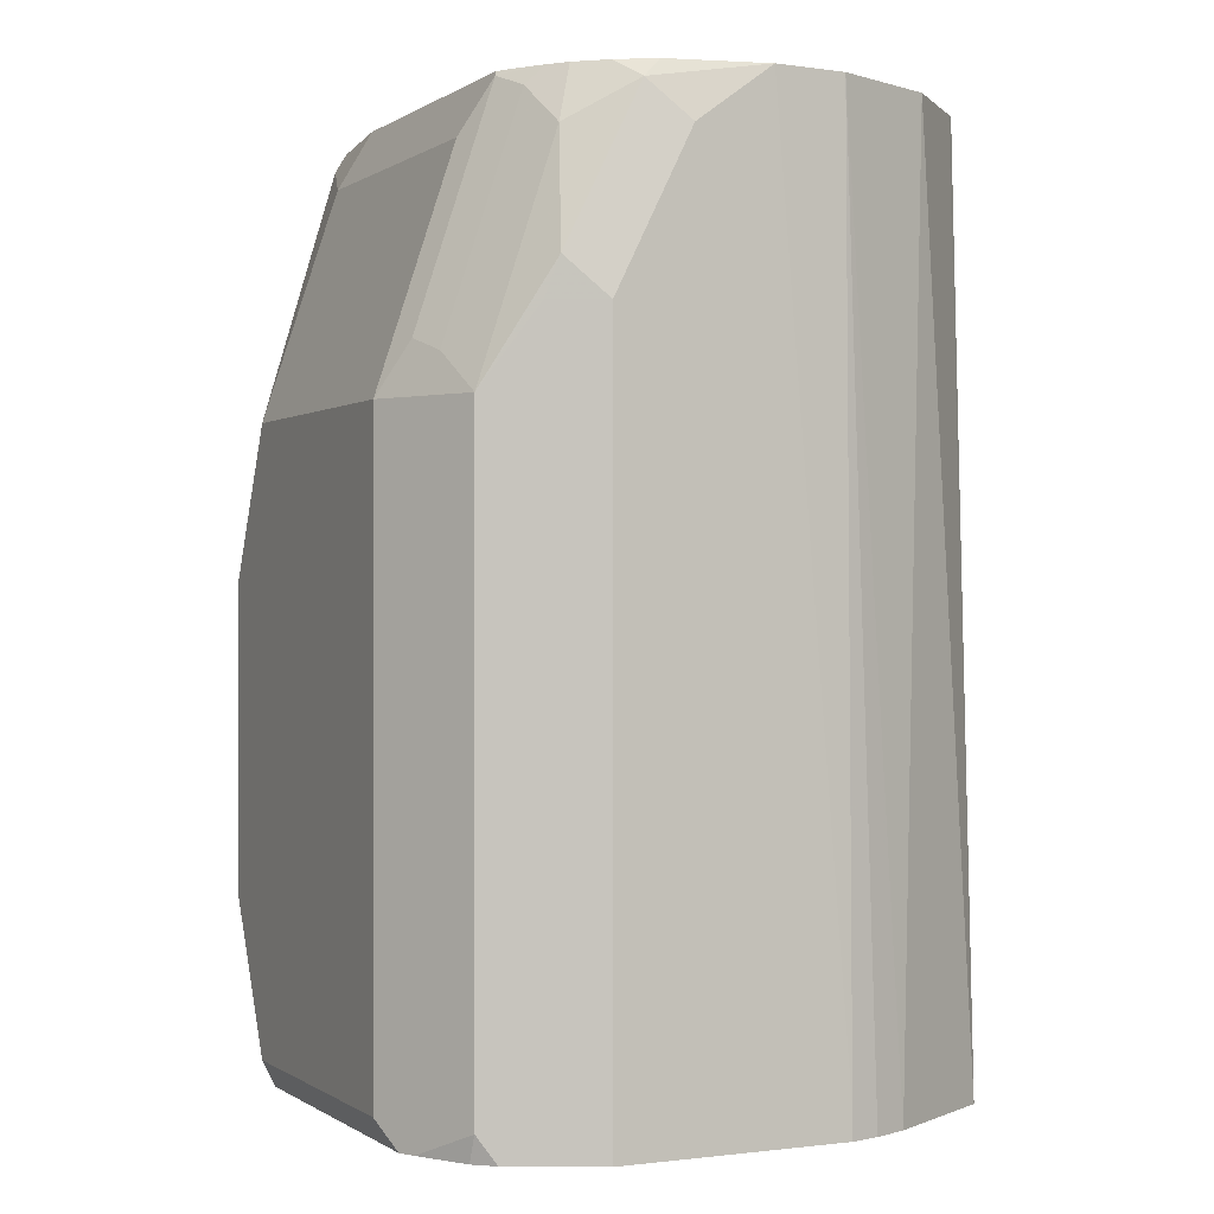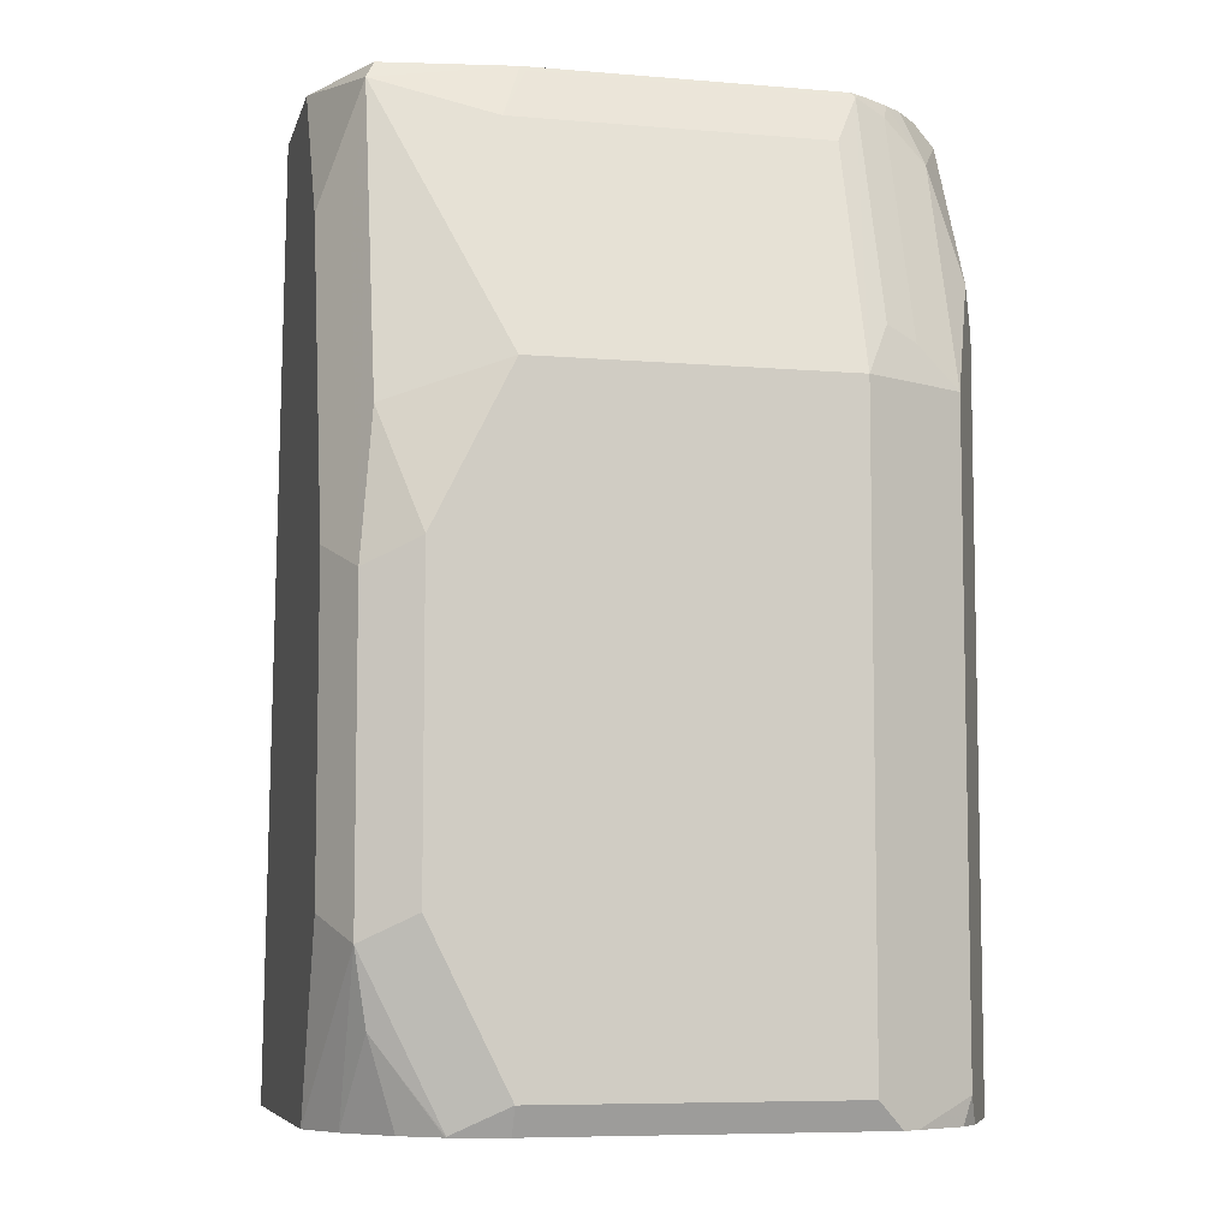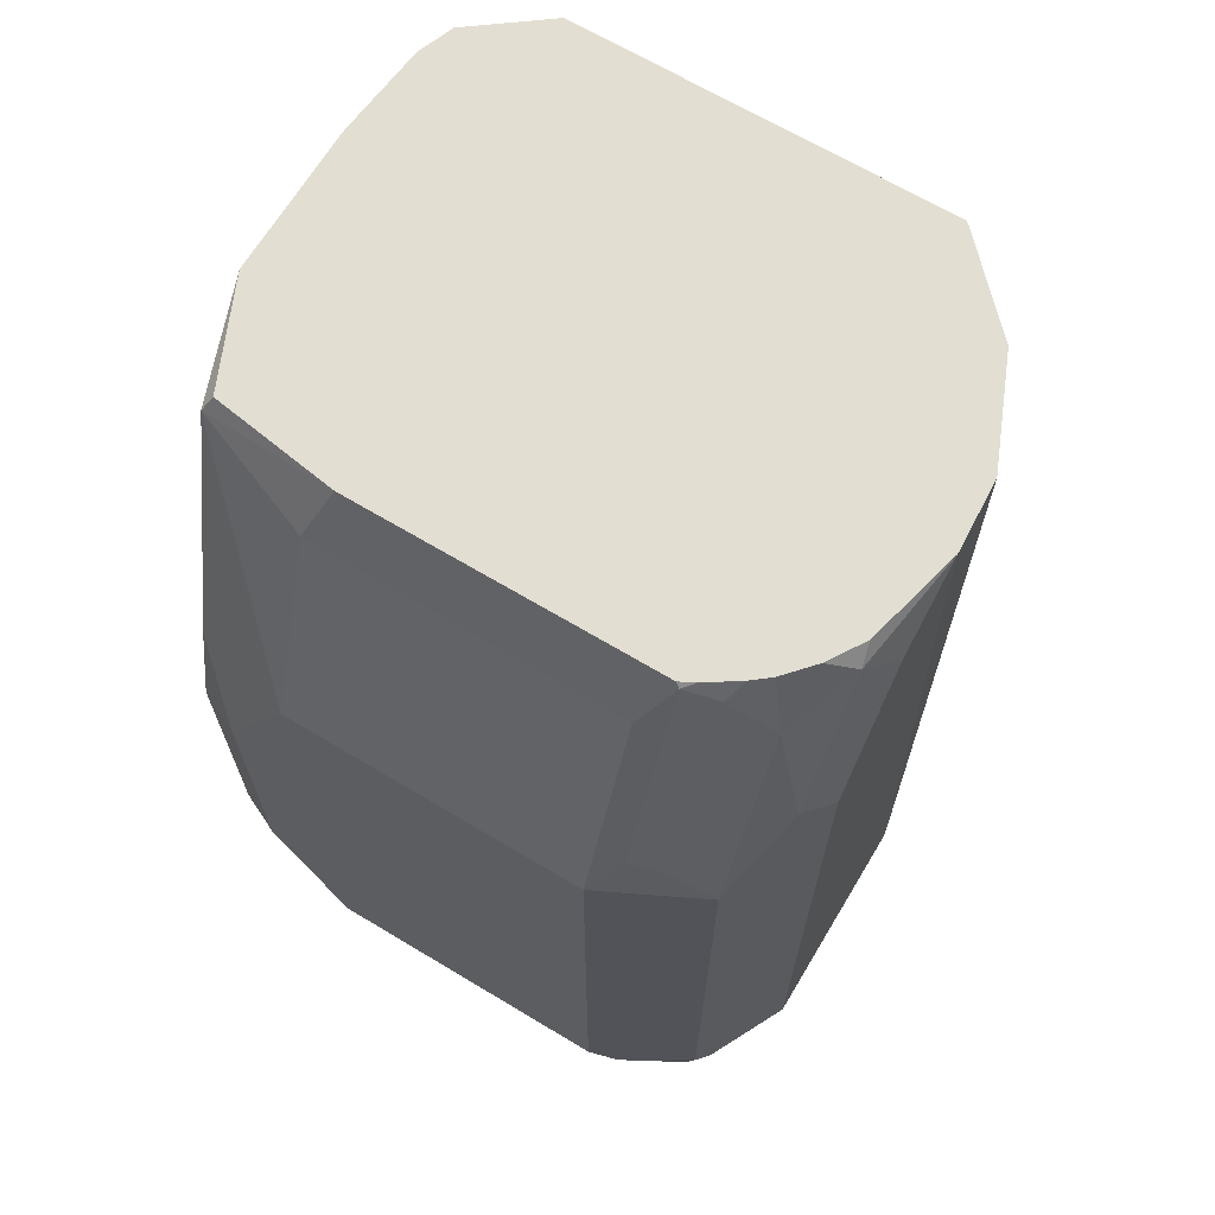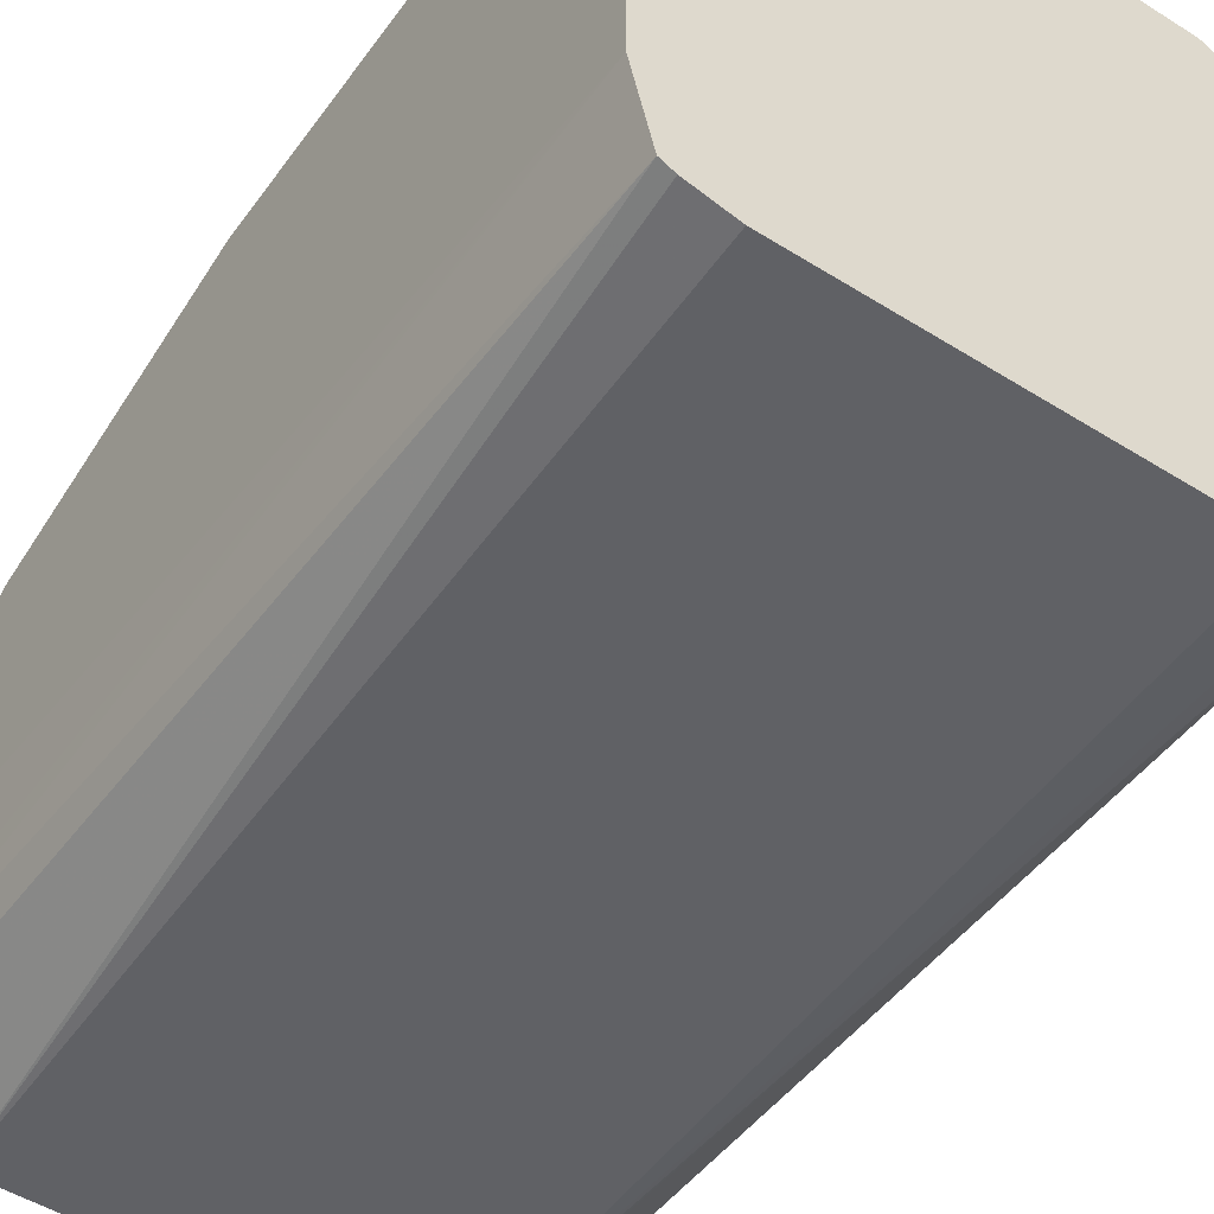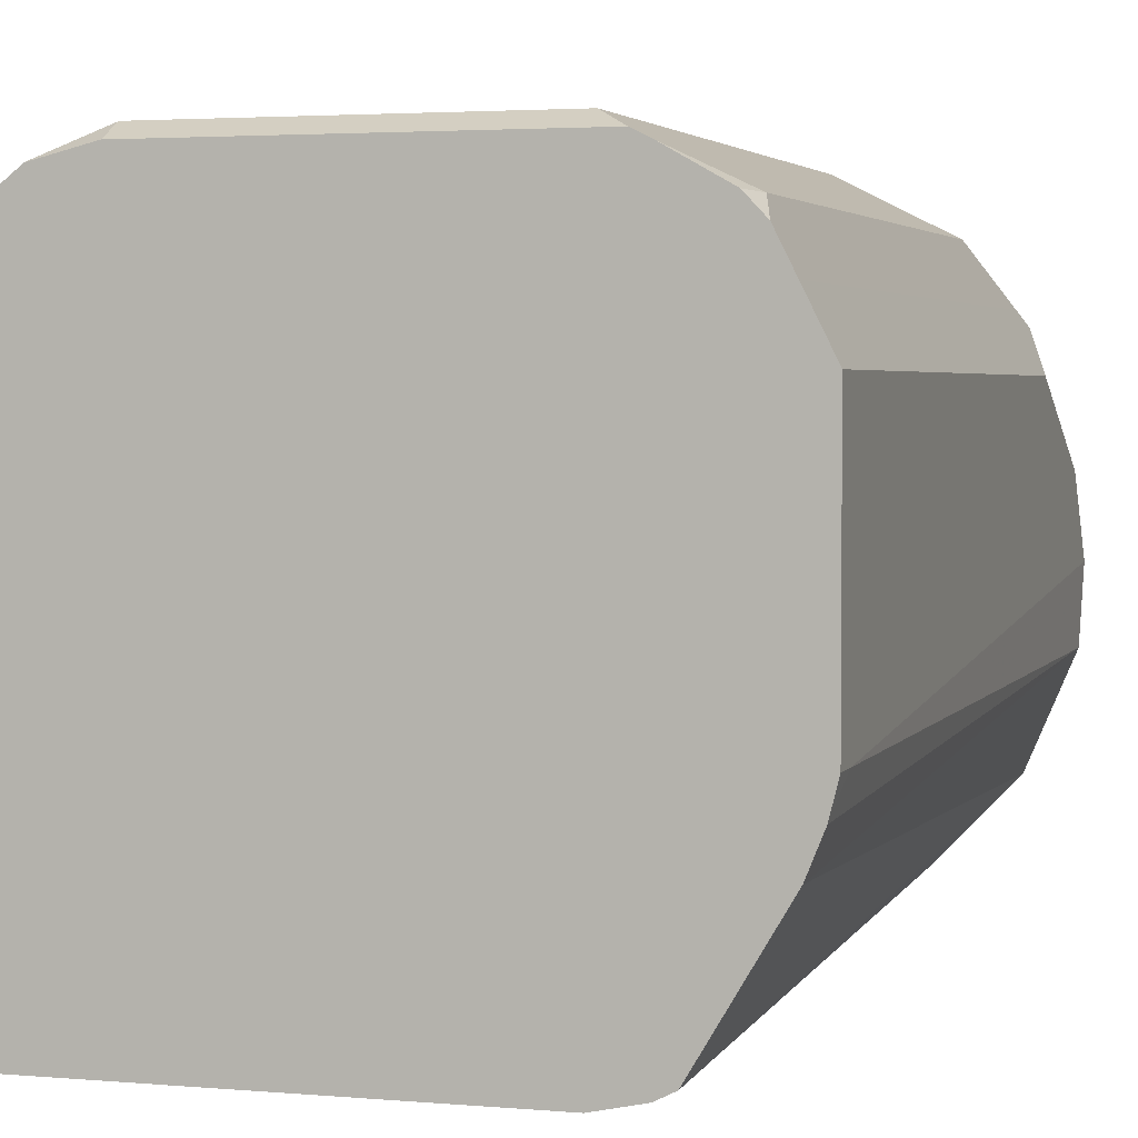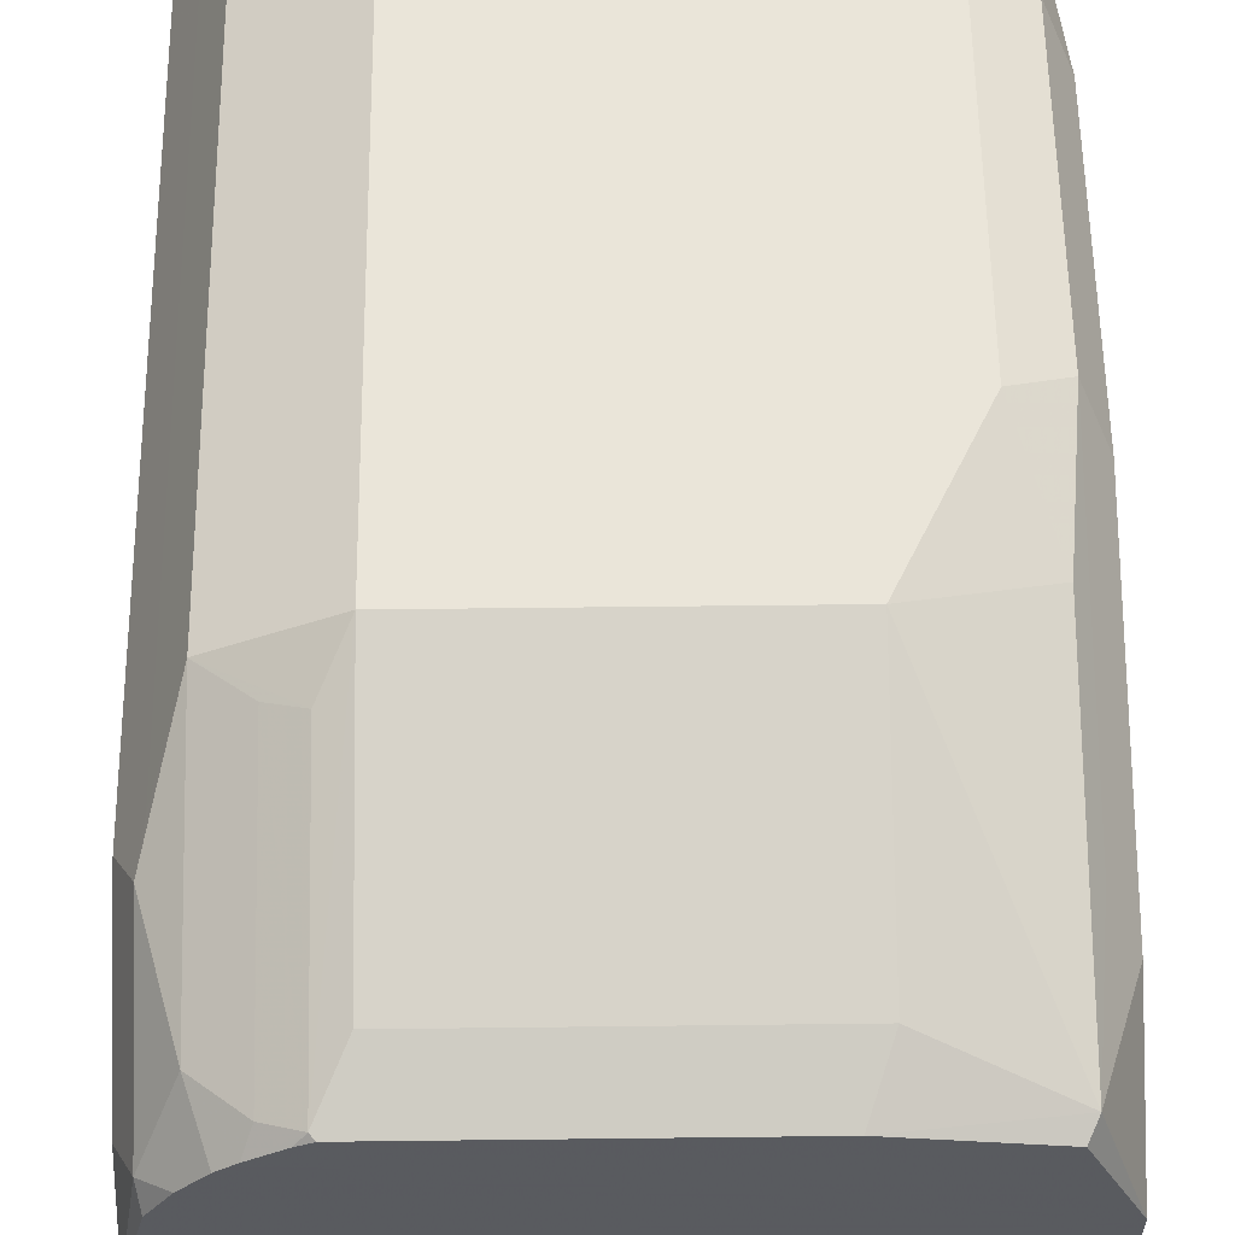
<metadata>
{"format":"obj","ext":"obj","renderer":"f3d","projection":"perspective","resolution":1024,"background":"white","views":[{"elev":-0.1,"azim":-115.6,"up":"+Z"},{"elev":-7.3,"azim":166.5,"up":"+Z"},{"elev":67.4,"azim":-149.0,"up":"+Z"},{"elev":-49.9,"azim":145.4,"up":"+Y"},{"elev":3.0,"azim":-162.7,"up":"+Y"},{"elev":58.0,"azim":-0.7,"up":"+Y"}]}
</metadata>
<code>
v 0.0672 0.5712 -0.3574
v 0.05687 0.5945 -0.3574
v 0.0672 0.5376 -0.3574
v 0.0672 0.588 -0.3864
v 0.0588 0.5964 -0.3612
v 0.02904 0.5987 -0.3574
v 0.06548 0.5208 -0.3574
v 0.0672 0.515 -0.5602
v 0.0672 0.6048 -0.4536
v 0.0616 0.616 -0.4592
v 0.0616 0.5992 -0.392
v 0.0336 0.6048 -0.3696
v 0.0588 0.6132 -0.4284
v 0.0336 0.6216 -0.42
v 0.028 0.5992 -0.3584
v -0.03815 0.5987 -0.3574
v 0.06491 0.5163 -0.3574
v 0.06445 0.5026 -0.5602
v 0.0672 0.588 -0.5602
v 0.0672 0.6048 -0.5208
v 0.0504 0.6216 -0.4536
v 0.0616 0.616 -0.5264
v -0.0336 0.6048 -0.3696
v -0.0336 0.6216 -0.42
v -0.03919 0.5992 -0.3584
v -0.04127 0.5971 -0.3574
v 0.06203 0.5086 -0.3574
v 0.06299 0.4961 -0.5602
v 0.0616 0.5992 -0.5602
v 0.0504 0.6216 -0.5208
v 0.0588 0.6132 -0.5418
v 0.0448 0.616 -0.56
v -0.05599 0.6104 -0.42
v -0.03919 0.616 -0.4088
v -0.0336 0.6216 -0.5544
v -0.04619 0.5964 -0.3612
v -0.04811 0.5926 -0.3574
v 0.04584 0.4963 -0.3574
v 0.06008 0.4947 -0.5602
v 0.05285 0.6096 -0.5602
v 0.0336 0.6216 -0.5544
v 0.04493 0.6159 -0.5602
v 0.04471 0.6159 -0.5602
v 0.04438 0.616 -0.5602
v -0.0616 0.5992 -0.4032
v -0.06299 0.5964 -0.3948
v -0.05599 0.5936 -0.3696
v -0.04619 0.6132 -0.4116
v -0.05599 0.6104 -0.5544
v -0.0394 0.6187 -0.5602
v -0.05191 0.5895 -0.3574
v -0.03815 0.4963 -0.3574
v 0.0504 0.4924 -0.5602
v 0.0336 0.6187 -0.5602
v -0.0672 0.588 -0.4032
v -0.0616 0.5992 -0.5602
v -0.06299 0.5796 -0.3612
v -0.05724 0.5834 -0.3574
v -0.04286 0.617 -0.5602
v -0.05406 0.6107 -0.5602
v -0.05793 0.6065 -0.5602
v -0.03972 0.4979 -0.3574
v -0.04619 0.4961 -0.5602
v -0.04264 0.4943 -0.5602
v -0.0336 0.4924 -0.5602
v -0.0672 0.5712 -0.3696
v -0.0672 0.588 -0.5602
v -0.0672 0.5544 -0.3574
v -0.06203 0.5758 -0.3574
v -0.0562 0.515 -0.3574
v -0.06239 0.5233 -0.5602
v -0.0672 0.5376 -0.5602
v -0.06628 0.5385 -0.3574
v -0.0672 0.5376 -0.5544
v -0.06553 0.531 -0.5602
f 27 38 28
f 28 38 39
f 29 40 31
f 31 40 42
f 31 42 32
f 32 42 43
f 33 49 56
f 32 44 41
f 33 45 46
f 33 46 47
f 33 47 36
f 33 36 48
f 33 48 34
f 33 56 45
f 32 43 44
f 25 48 36
f 23 24 25
f 25 37 26
f 16 25 26
f 35 41 54
f 17 27 28
f 17 28 18
f 19 29 22
f 19 22 20
f 22 29 31
f 22 31 32
f 22 32 41
f 22 41 30
f 24 33 34
f 24 34 25
f 24 35 49
f 24 49 33
f 25 36 37
f 25 34 48
f 35 54 50
f 49 61 56
f 36 47 37
f 55 72 74
f 55 74 68
f 55 68 66
f 57 66 68
f 57 68 69
f 57 69 58
f 55 67 72
f 62 70 63
f 68 74 73
f 70 73 71
f 71 73 75
f 72 75 74
f 73 74 75
f 14 35 24
f 63 70 71
f 52 64 65
f 52 63 64
f 52 62 63
f 38 52 65
f 38 65 53
f 38 53 39
f 41 44 54
f 45 55 46
f 45 56 67
f 45 67 55
f 46 55 66
f 46 66 57
f 46 57 47
f 47 57 58
f 47 58 51
f 49 50 59
f 49 59 60
f 49 60 61
f 35 50 49
f 14 41 35
f 37 47 51
f 14 21 30
f 1 19 20
f 1 20 9
f 1 9 4
f 1 4 5
f 1 5 2
f 2 5 6
f 1 8 19
f 3 7 8
f 4 10 11
f 4 11 5
f 5 12 6
f 5 11 10
f 5 10 13
f 5 13 14
f 4 9 10
f 1 3 8
f 1 7 3
f 1 17 7
f 14 30 41
f 1 2 6
f 1 6 16
f 1 16 26
f 1 26 37
f 1 37 51
f 1 51 58
f 1 58 69
f 1 69 68
f 1 73 70
f 1 70 62
f 1 62 52
f 1 52 38
f 1 38 27
f 1 27 17
f 5 14 12
f 6 12 15
f 1 68 73
f 6 25 16
f 8 43 42
f 8 42 40
f 8 40 29
f 8 29 19
f 8 17 18
f 9 20 22
f 9 22 10
f 10 21 13
f 10 22 30
f 12 23 25
f 12 25 15
f 12 14 24
f 12 24 23
f 13 21 14
f 6 15 25
f 8 44 43
f 8 54 44
f 10 30 21
f 8 59 50
f 7 17 8
f 8 50 54
f 8 18 28
f 8 28 39
f 8 53 65
f 8 65 64
f 8 64 63
f 8 63 71
f 8 39 53
f 8 71 75
f 8 75 72
f 8 60 59
f 8 72 67
f 8 67 56
f 8 56 61
f 8 61 60

</code>
